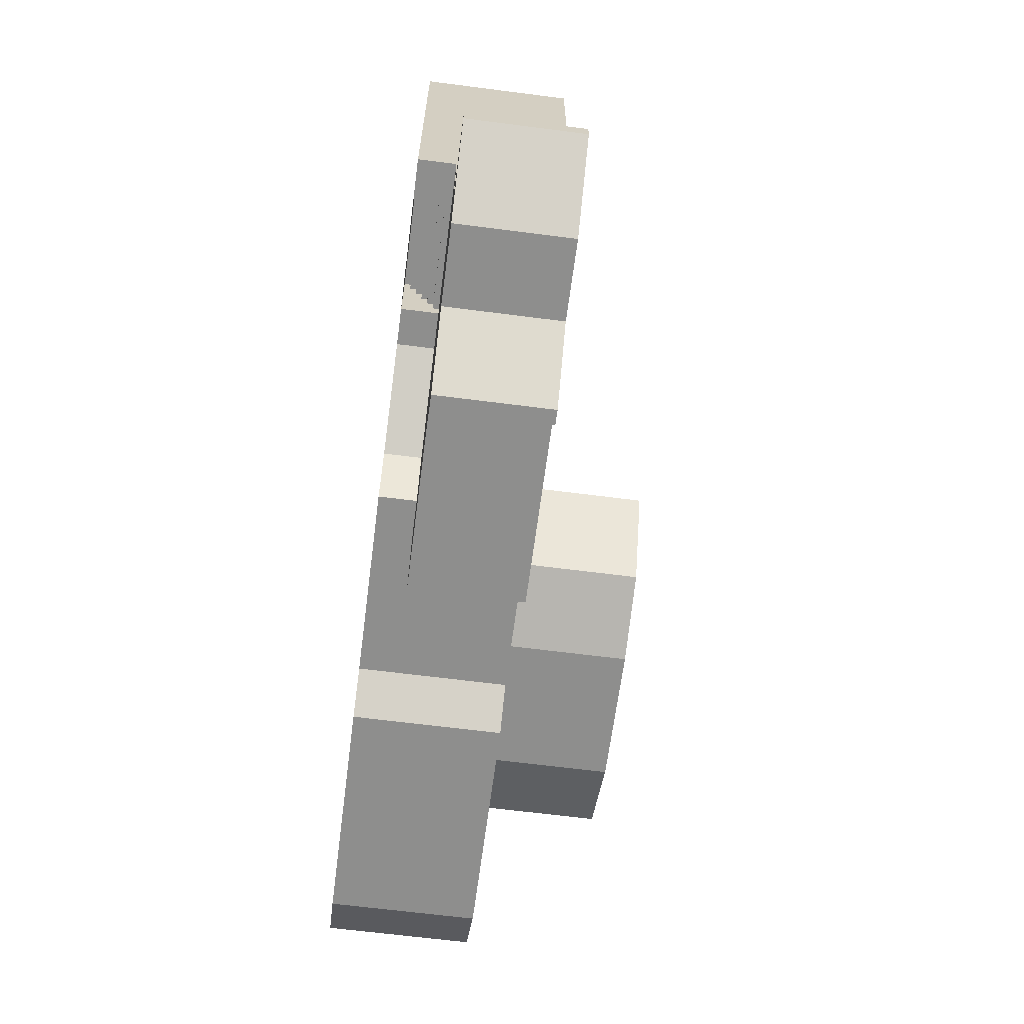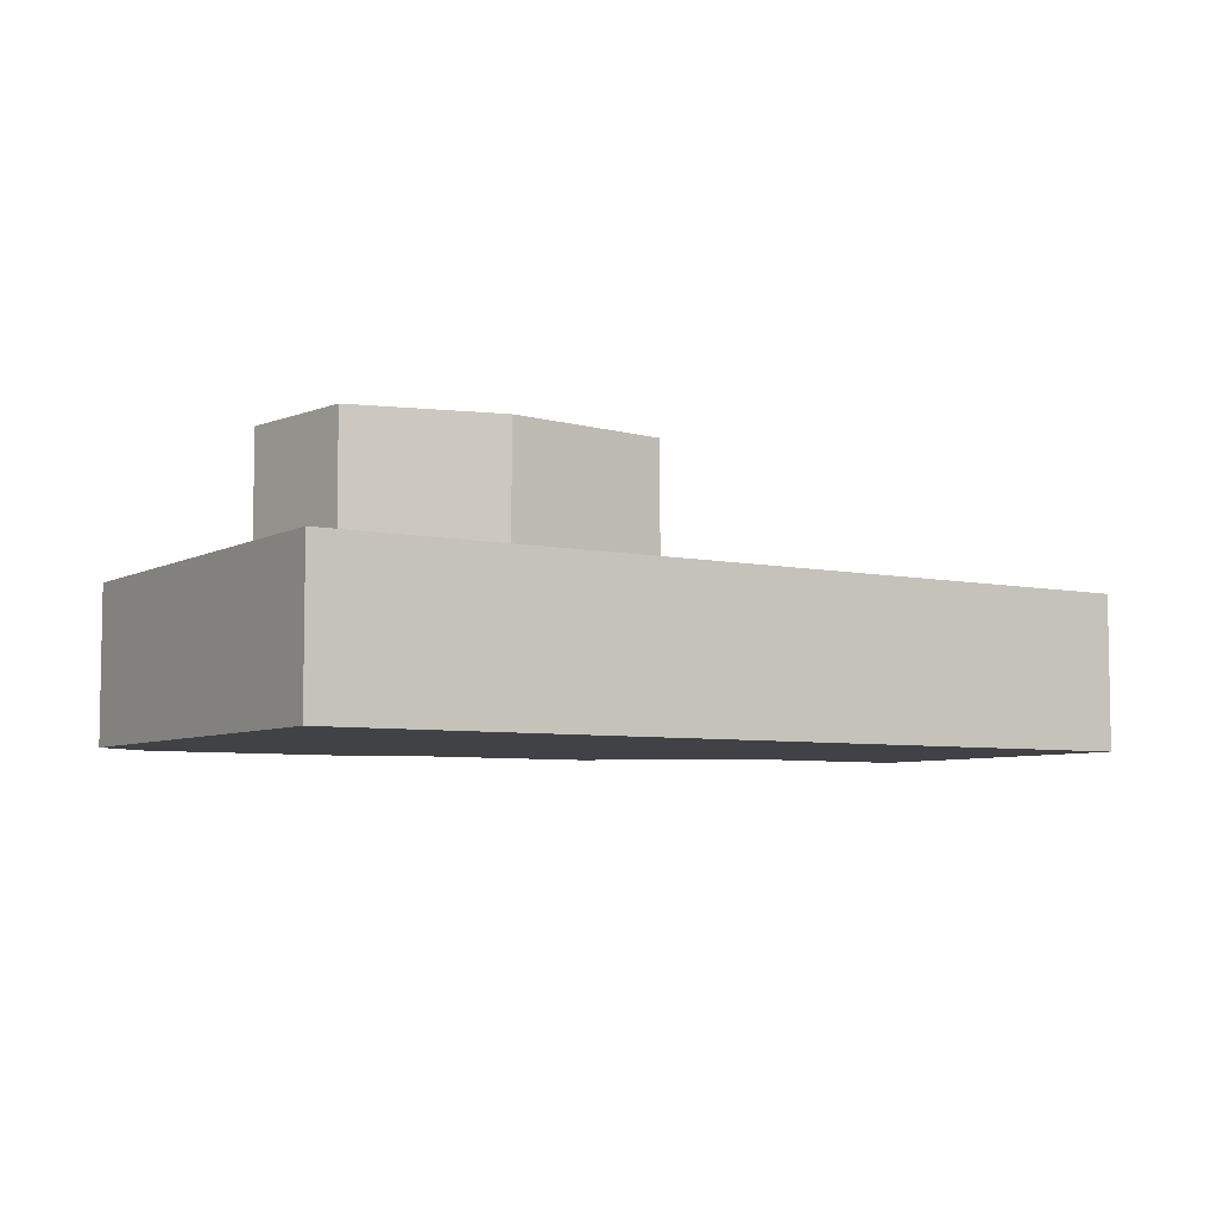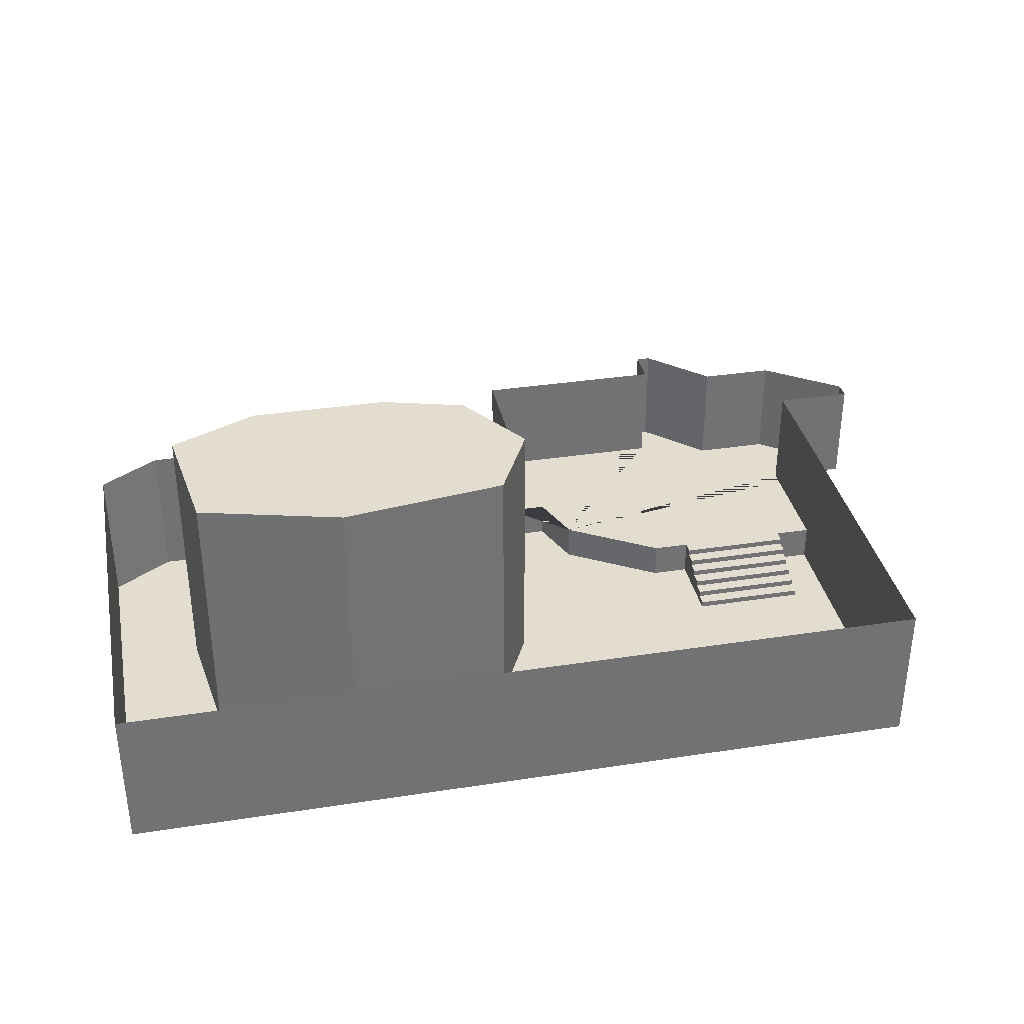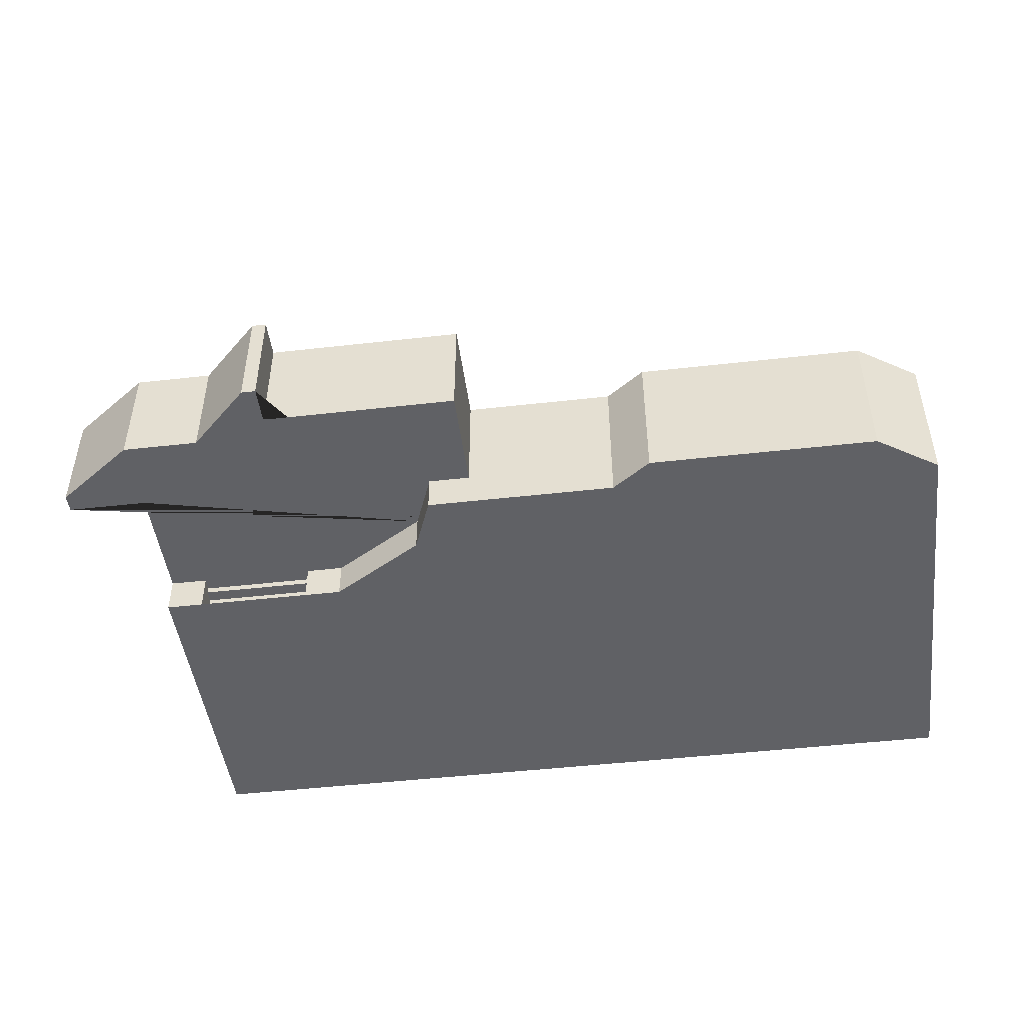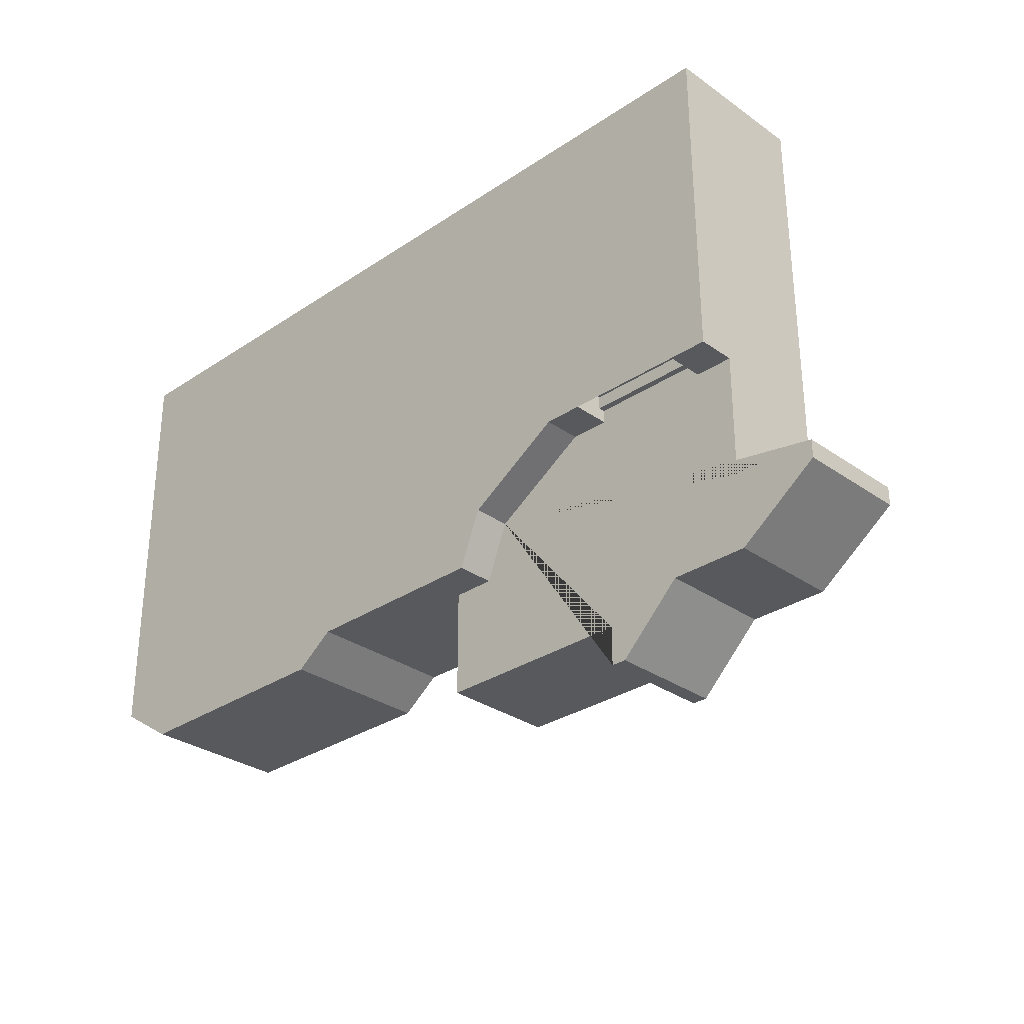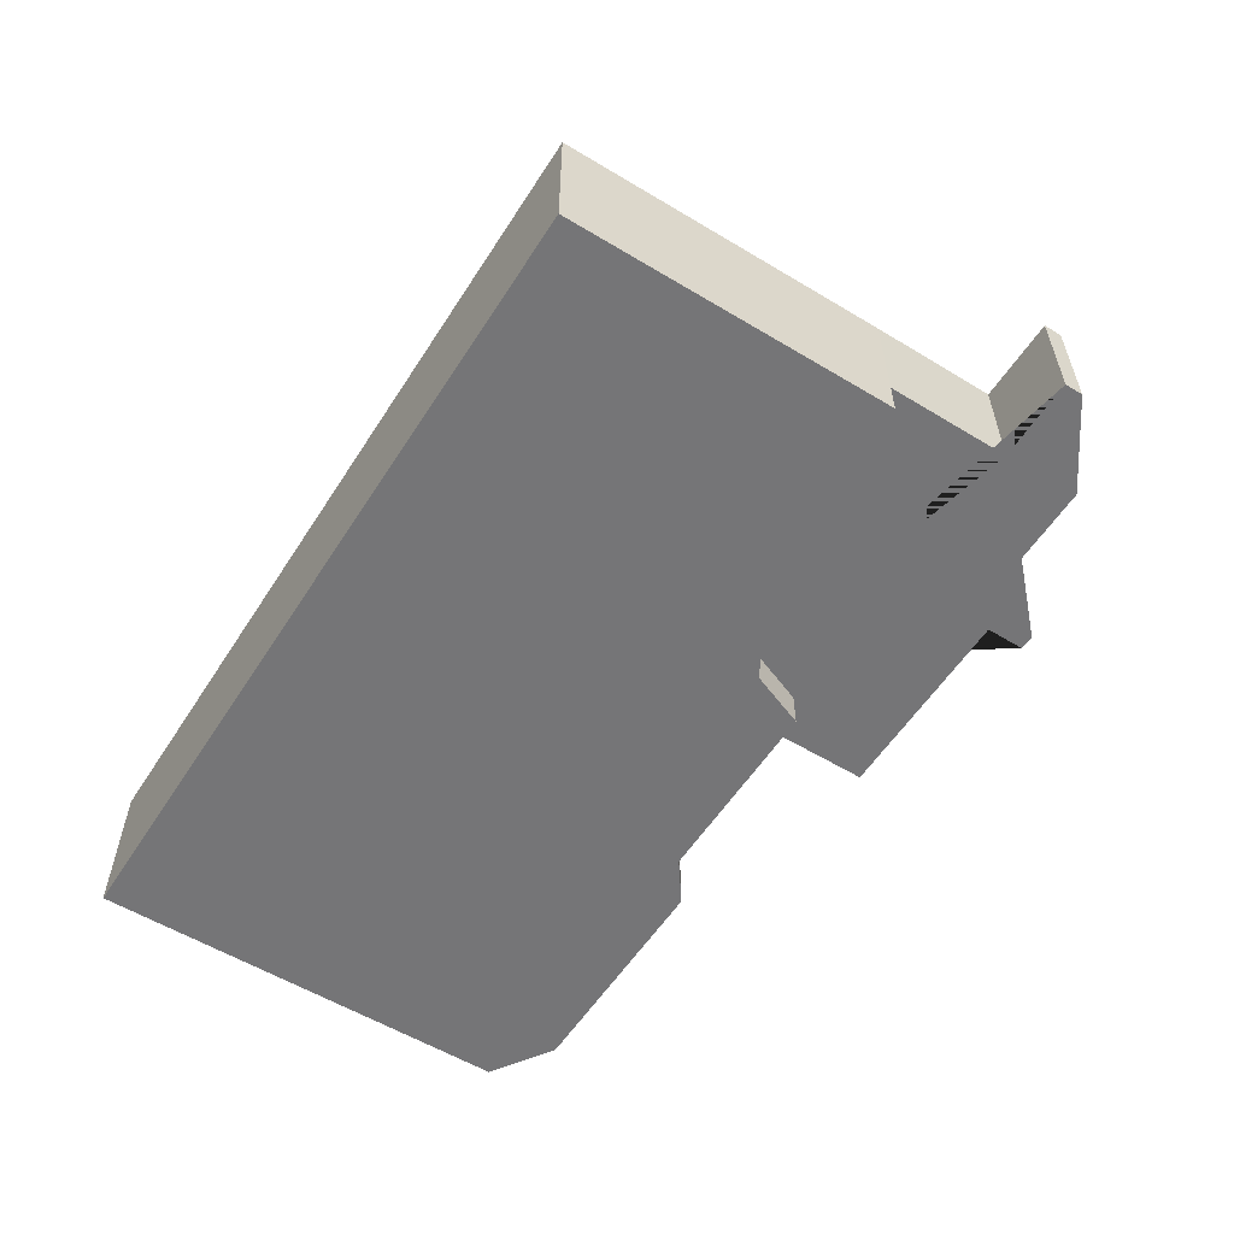
<metadata>
{"format":"obj","ext":"obj","renderer":"f3d","projection":"perspective","resolution":1024,"background":"white","views":[{"elev":-64.8,"azim":82.6,"up":"+Z"},{"elev":-6.1,"azim":-32.8,"up":"+Y"},{"elev":34.8,"azim":-11.6,"up":"+Y"},{"elev":-47.4,"azim":-172.7,"up":"+Y"},{"elev":-30.2,"azim":44.3,"up":"+Z"},{"elev":-56.6,"azim":57.6,"up":"+Y"}]}
</metadata>
<code>
o Plane
v -4.736 -2.7e-05 6.335
v 18.23 -2.7e-05 6.335
v -4.736 -2.7e-05 -16.63
v 13.08 -2.7e-05 -17.24
v -1.426 -2.7e-05 -18.79
v 10.96 -2.7e-05 -18.79
v 32.73 -2.7e-05 6.335
v 23.46 -2.7e-05 -17.24
v -4.736 -2.7e-05 -13.75
v 13.73 -2.7e-05 -14.28
v 24.62 -2.7e-05 -14.28
v 39.8 -2.7e-05 6.335
v 29.69 -2.7e-05 -11.14
v 29.58 -2.7e-05 6.335
v 39.9 -2.7e-05 -11.14
v 21.2 -2.7e-05 -17.24
v 22.25 -2.7e-05 -14.28
v 10.96 8 -18.79
v 13.08 8 -17.24
v 21.2 8 -17.24
v -1.426 8 -18.79
v 23.46 2 -17.24
v 24.62 2 -14.28
v 29.69 2 -11.14
v 39.9 2 -11.14
v 21.2 2 -17.24
v 21.2 2 -22.89
v 31.82 2 -22.89
v 31.82 2 -24.93
v 32.6 2 -24.93
v 35.88 2 -21.73
v 40.02 2 -21.73
v 44.25 2 -18.66
v 44.25 2 -17.7
v 39.9 2 -17.69
v 21.2 8 -22.89
v 31.82 8 -22.89
v 32.6 8 -24.93
v 31.82 8 -24.93
v 35.88 8 -21.73
v 40.02 8 -21.73
v 44.25 8 -18.66
v 44.25 8 -17.7
v 39.9 8 -11.14
v 39.9 8 -17.69
v -4.736 8 -16.63
v 0.7432 -2.7e-05 -2.126
v 8.525 -2.7e-05 -0.04643
v -0.1844 -2.7e-05 -9.203
v 4.686 -2.7e-05 -11.51
v 17.64 -2.7e-05 -1.39
v 12.36 -2.7e-05 -11.51
v 19.82 -2.7e-05 -5.804
v 17 -2.7e-05 -10.16
v 0.7432 15 -2.126
v 8.525 15 -0.04643
v -0.1844 15 -9.203
v 4.686 15 -11.51
v 17.64 15 -1.39
v 12.36 15 -11.51
v 19.82 15 -5.804
v 17 15 -10.16
v -4.736 8 6.335
v 39.8 8 6.335
v 37.89 -2.7e-05 -11.14
v 31.7 -2.7e-05 -11.14
v 37.89 2 -11.14
v 31.7 2 -11.14
v 37.89 -2.7e-05 -7.073
v 31.7 -2.7e-05 -7.073
v 31.7 -2.7e-05 -10.46
v 31.7 -2.7e-05 -9.782
v 31.7 -2.7e-05 -9.105
v 31.7 -2.7e-05 -8.428
v 31.7 -2.7e-05 -7.751
v 31.7 2 -10.46
v 37.89 2 -10.46
v 37.89 -2.7e-05 -7.751
v 37.89 -2.7e-05 -8.428
v 37.89 -2.7e-05 -9.105
v 37.89 -2.7e-05 -9.782
v 37.89 -2.7e-05 -10.46
v 31.7 0.3333 -7.073
v 37.89 0.3333 -7.073
v 37.89 1.667 -10.46
v 37.89 1.667 -9.782
v 37.89 1.333 -9.782
v 37.89 1.333 -9.105
v 37.89 1 -9.105
v 37.89 1 -8.428
v 37.89 0.6666 -8.428
v 37.89 0.6666 -7.751
v 37.89 0.3333 -7.751
v 31.7 1.667 -10.46
v 31.7 1.333 -9.782
v 31.7 1.667 -9.782
v 31.7 1 -9.105
v 31.7 1.333 -9.105
v 31.7 0.6666 -8.428
v 31.7 1 -8.428
v 31.7 0.3333 -7.751
v 31.7 0.6666 -7.751
f 9 10 4 3
f 3 4 6 5
f 17 14 7 11
f 16 17 11 8
f 1 2 10 9
f 11 7 12 13
f 67 68 76 77
f 4 10 17 16
f 10 2 14 17
f 16 8 22 26
f 8 11 23 22
f 20 26 27 36
f 11 13 24 23
f 4 16 20 19
f 5 6 18 21
f 13 66 68 24
f 6 4 19 18
f 23 24 68 67 25 35 34 33 32 31 30 29 28 27 26 22
f 28 29 39 37
f 36 27 28 37
f 38 39 29 30
f 30 31 40 38
f 31 32 41 40
f 32 33 42 41
f 33 34 43 42
f 34 35 45 43
f 35 25 44 45
f 3 5 21 46
f 55 56 58 57
f 58 56 59 60
f 60 59 61 62
f 54 52 60 62
f 53 54 62 61
f 48 51 59 56
f 50 49 57 58
f 47 48 56 55
f 51 53 61 59
f 52 50 58 60
f 49 47 55 57
f 64 12 1 63
f 63 1 3 46
f 12 64 44 15
f 25 67 65 15
f 101 75 70 83
f 12 15 13
f 78 93 84 69
f 70 69 84 83
f 90 100 99 91
f 92 102 101 93
f 84 93 101 83
f 102 92 91 99
f 100 90 89 97
f 98 88 87 95
f 96 86 85 94
f 77 76 94 85
f 88 98 97 89
f 86 96 95 87
f 82 65 67 77
f 81 82 85 86
f 87 88 80 81
f 79 80 89 90
f 78 79 91 92
f 66 71 76 68
f 72 96 94 71
f 73 98 95 72
f 74 100 97 73
f 75 102 99 74

</code>
